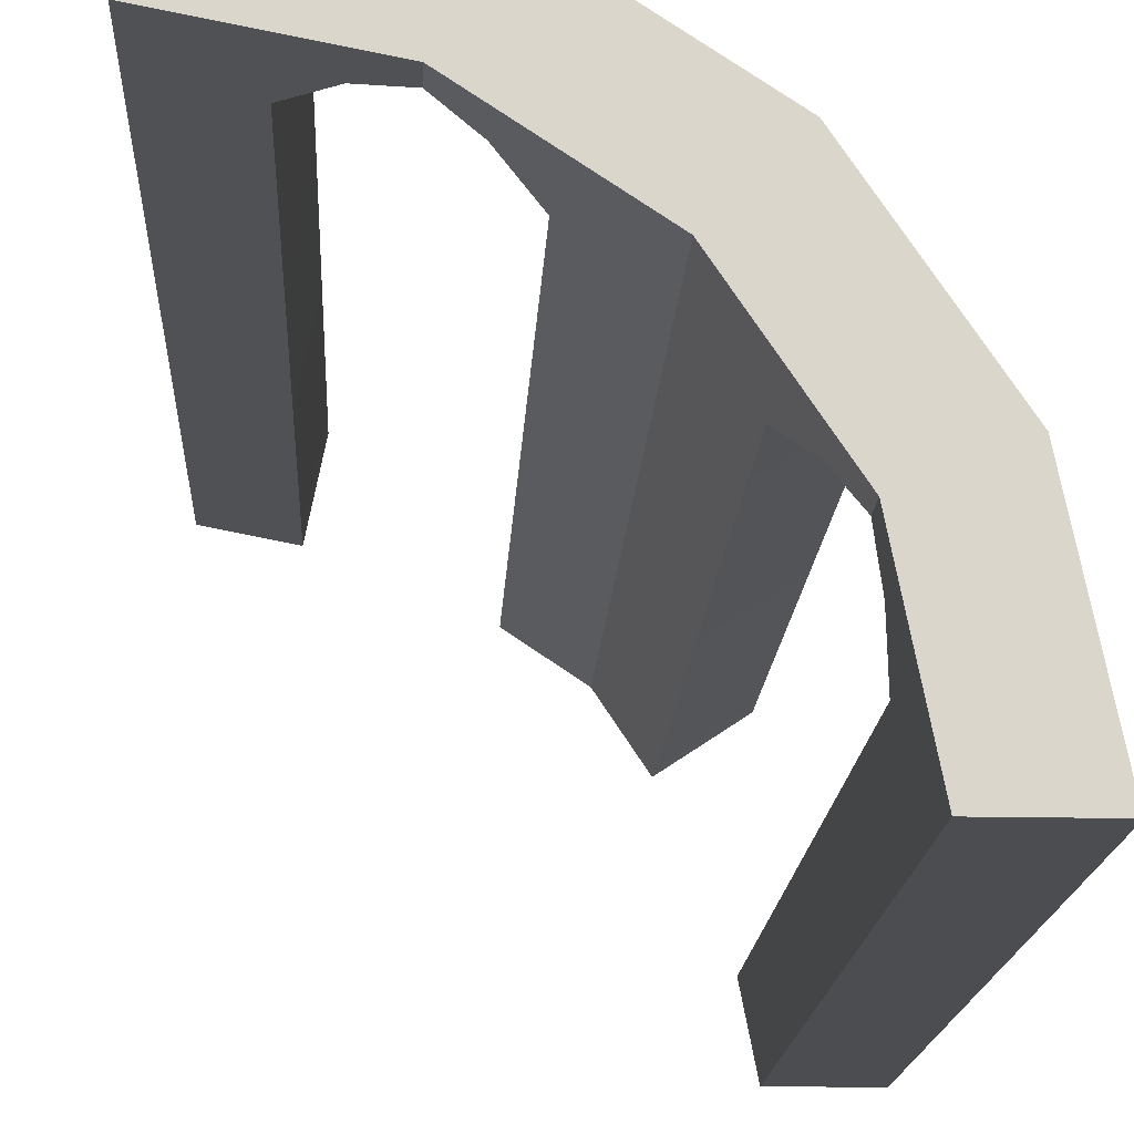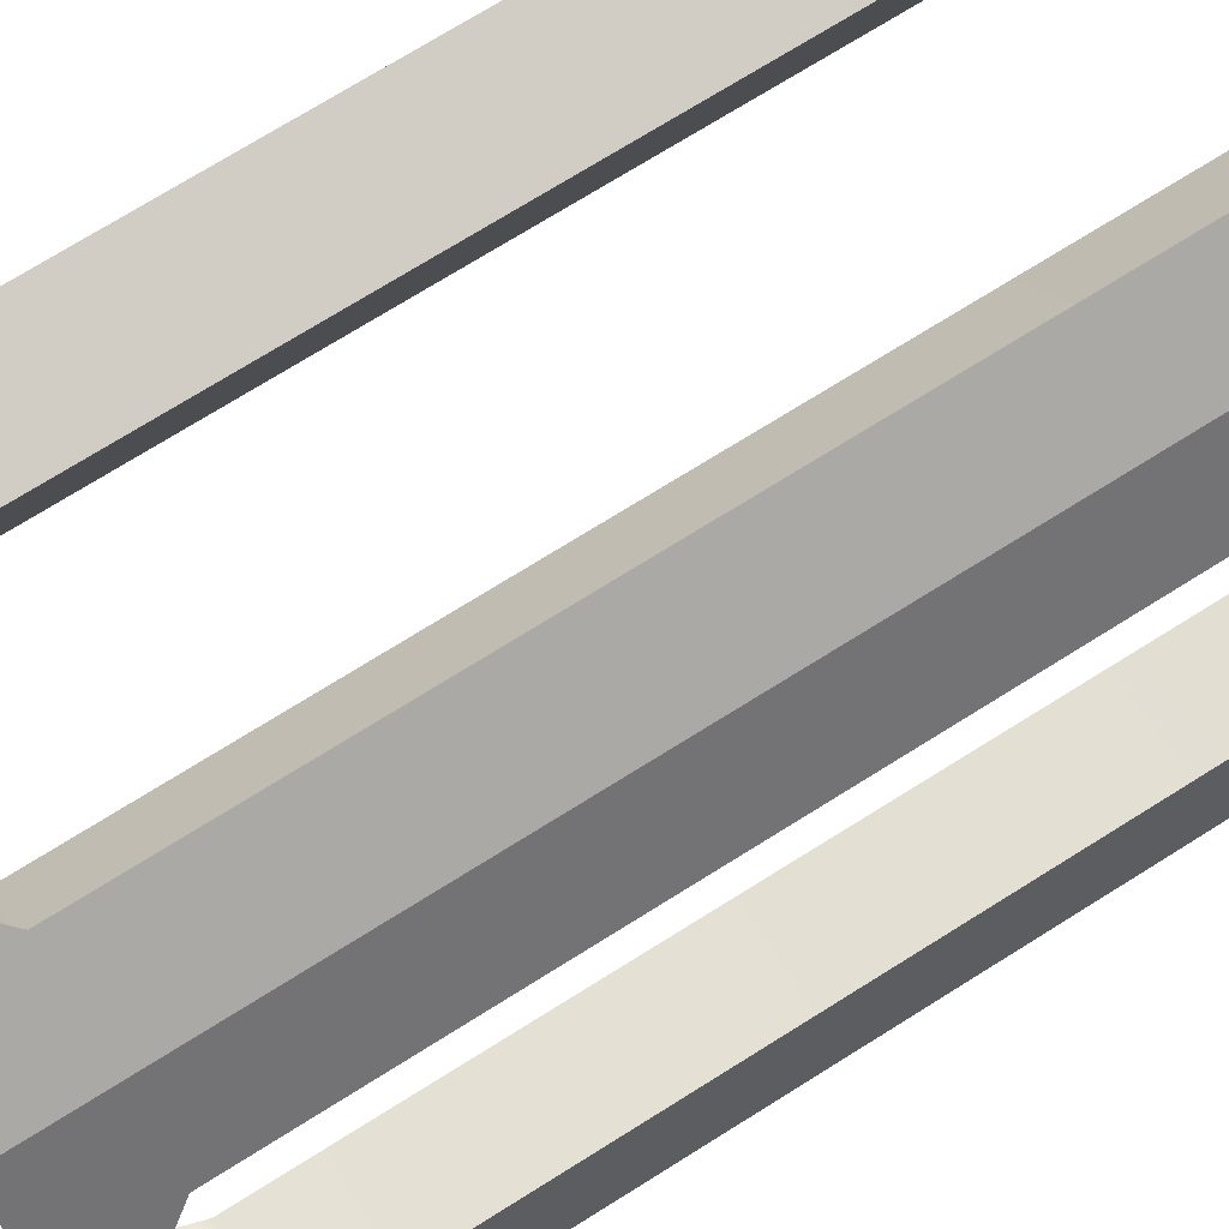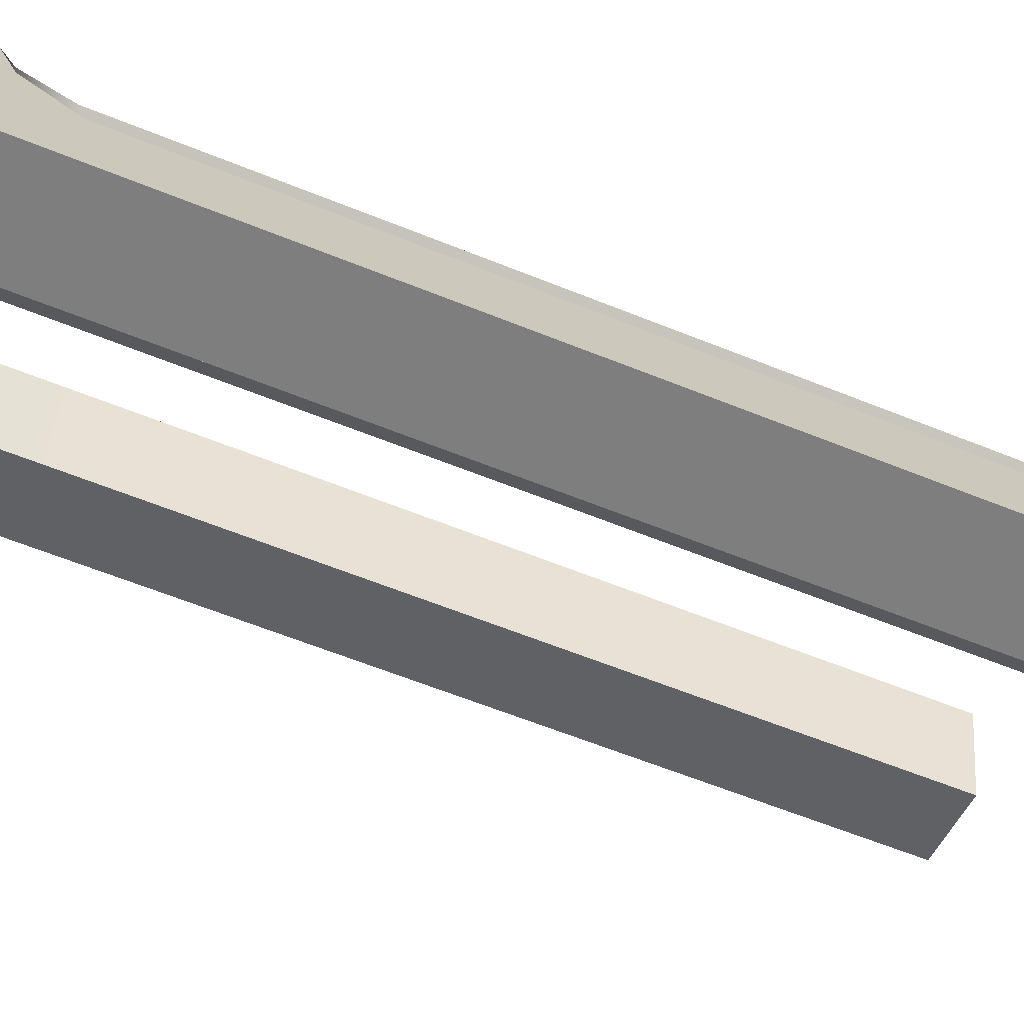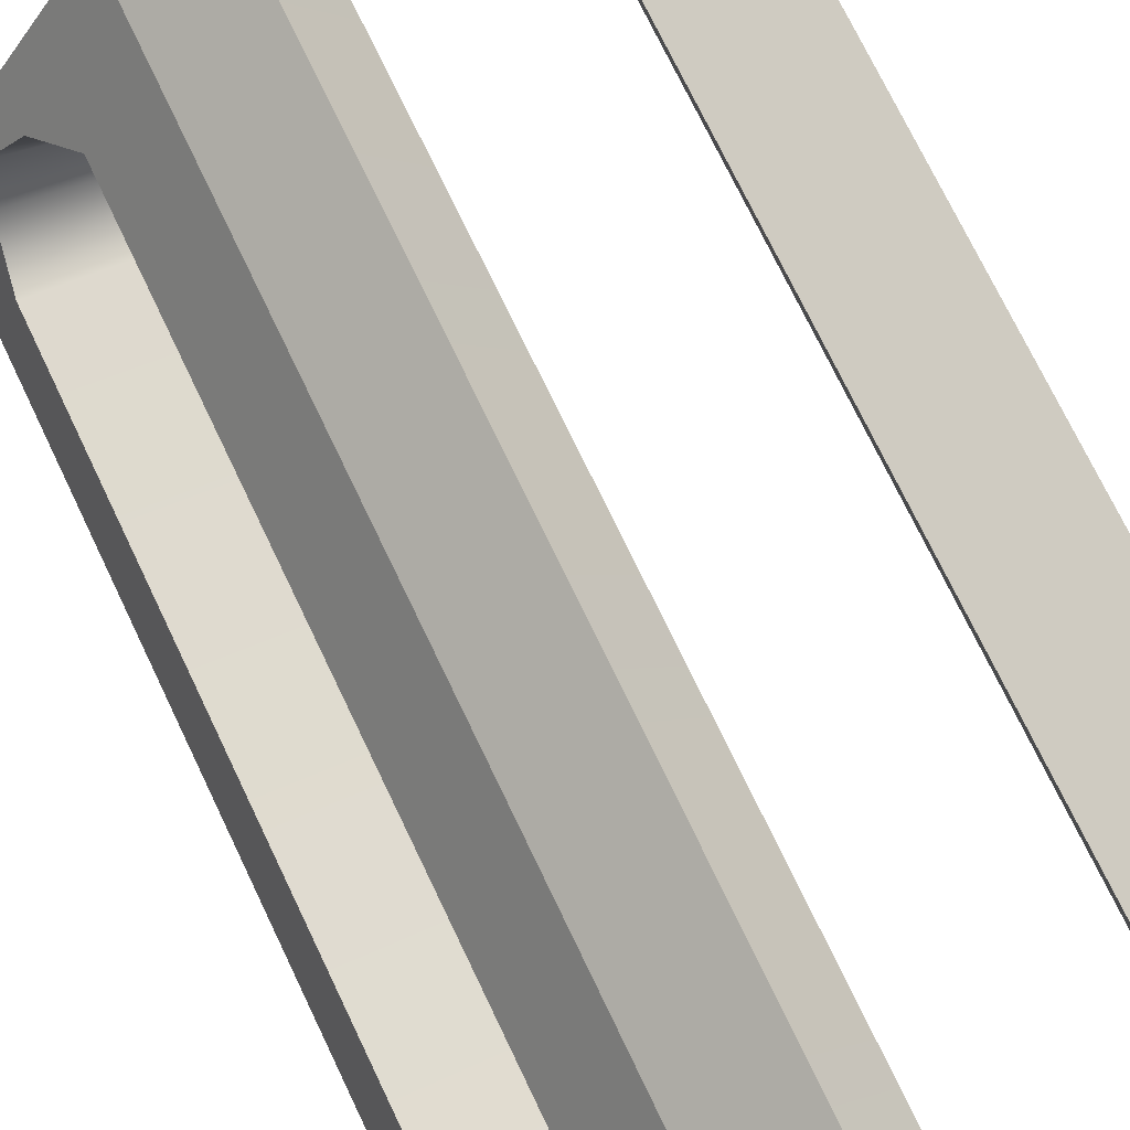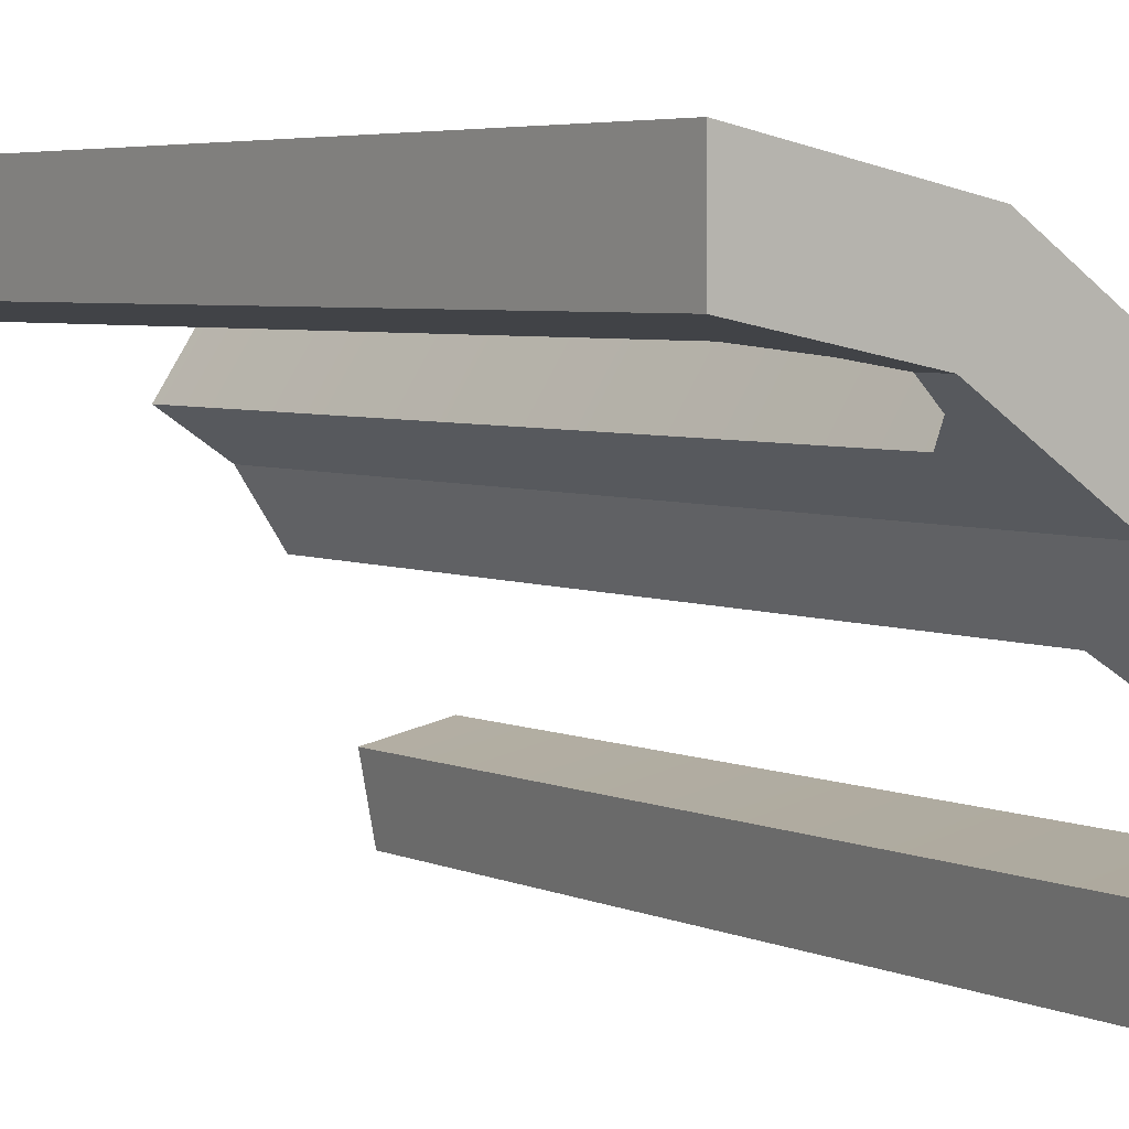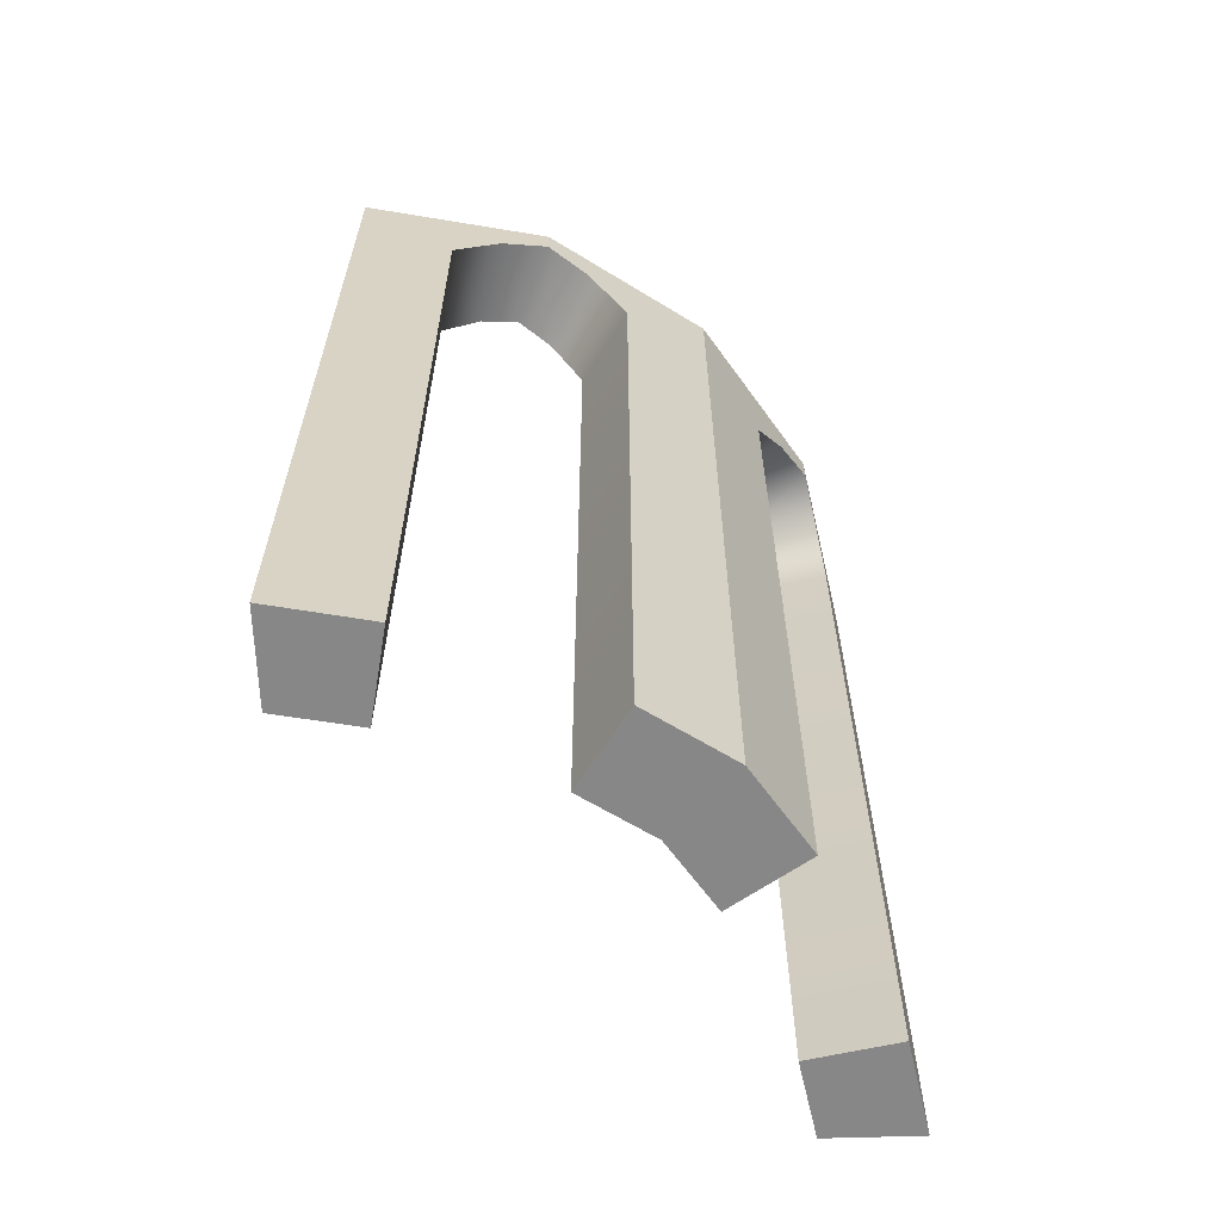
<metadata>
{"format":"obj","ext":"obj","renderer":"f3d","projection":"perspective","resolution":1024,"background":"white","views":[{"elev":-16.0,"azim":177.2,"up":"+Z"},{"elev":74.1,"azim":-121.9,"up":"+Z"},{"elev":-59.5,"azim":-112.8,"up":"+Z"},{"elev":73.7,"azim":-25.6,"up":"+Z"},{"elev":4.7,"azim":143.9,"up":"+Z"},{"elev":-62.6,"azim":-88.2,"up":"+Y"}]}
</metadata>
<code>
v -25 500 0
v -3.83 500 105.2
v 55.75 500 194.3
v 144.9 500 253.9
v 250 500 275
v 25 500 0
v 41.9 500 86.23
v 90.75 500 159.3
v 163.9 500 208.2
v 250 500 225
v -0.001953 500 0
v 19.04 500 95.71
v 73.25 500 176.8
v 154.4 500 231.1
v 250 500 250
v -25 0 0
v 55.75 0 194.3
v 250 0 275
v 25 0 0
v 90.75 0 159.3
v 250 0 225
v -0.001953 0 0
v 250 0 250
v 73.25 0 176.8
v -25 450 0
v 55.75 450 194.3
v 250 450 275
v 250 450 250
v 250 450 225
v 90.75 450 159.3
v 25 450 0
v -0.001953 450 0
v 25.96 0 149.8
v 46.14 0 136.3
v 66.33 0 122.8
v 66.33 450 122.8
v 25.96 450 149.8
v 100.3 0 224.1
v 113.8 0 204
v 127.3 0 183.8
v 127.3 450 183.8
v 100.3 450 224.1
v -14.42 0 52.59
v 9.518 0 47.85
v 33.45 0 43.12
v 33.45 450 43.12
v -14.42 450 52.59
v 197.5 0 264.5
v 202.2 0 240.5
v 206.9 0 216.6
v 206.9 450 216.6
v 197.5 450 264.5
v -9.123 475 78.88
v 37.67 475 64.68
v 54.11 475 104.5
v 11.06 475 127.5
v 122.6 475 239
v 145.6 475 196
v 185.4 475 212.4
v 171.2 475 259.2
v 144.9 482.5 253.9
v -3.83 482.5 105.2
v 163.9 482.5 208.2
v 41.9 482.5 86.23
f 11 12 7 6
f 12 13 8 7
f 13 14 9 8
f 14 15 10 9
f 1 2 12 11
f 2 3 13 12
f 3 4 14 13
f 4 5 15 14
f 3 2 62 56
f 57 61 4 3
f 60 5 4 61
f 15 5 27 28
f 10 15 28 29
f 24 34 35 20
f 23 49 50 21
f 18 48 49 23
f 17 33 34 24
f 59 10 29 51
f 8 9 63 58
f 55 64 7 8
f 54 6 7 64
f 31 32 11 6
f 11 32 25 1
f 37 33 17 26
f 52 48 18 27
f 28 27 18 23
f 29 28 23 21
f 21 50 51 29
f 20 35 36 30
f 22 32 31 19
f 25 32 22 16
f 39 38 17 24
f 40 39 24 20
f 41 40 20 30
f 17 38 42 26
f 44 43 16 22
f 45 44 22 19
f 46 45 19 31
f 16 43 47 25
f 1 25 47 53
f 46 47 43 44 45
f 39 40 41 42 38
f 55 56 62 64
f 54 53 47 46
f 64 62 53 54
f 36 37 56 55
f 34 33 37 36 35
f 61 63 59 60
f 42 41 58 57
f 57 58 63 61
f 52 51 50 49 48
f 60 59 51 52
f 1 53 62 2
f 3 56 37 26
f 57 3 26 42
f 27 5 60 52
f 59 63 9 10
f 8 58 41 30
f 55 8 30 36
f 31 6 54 46

</code>
